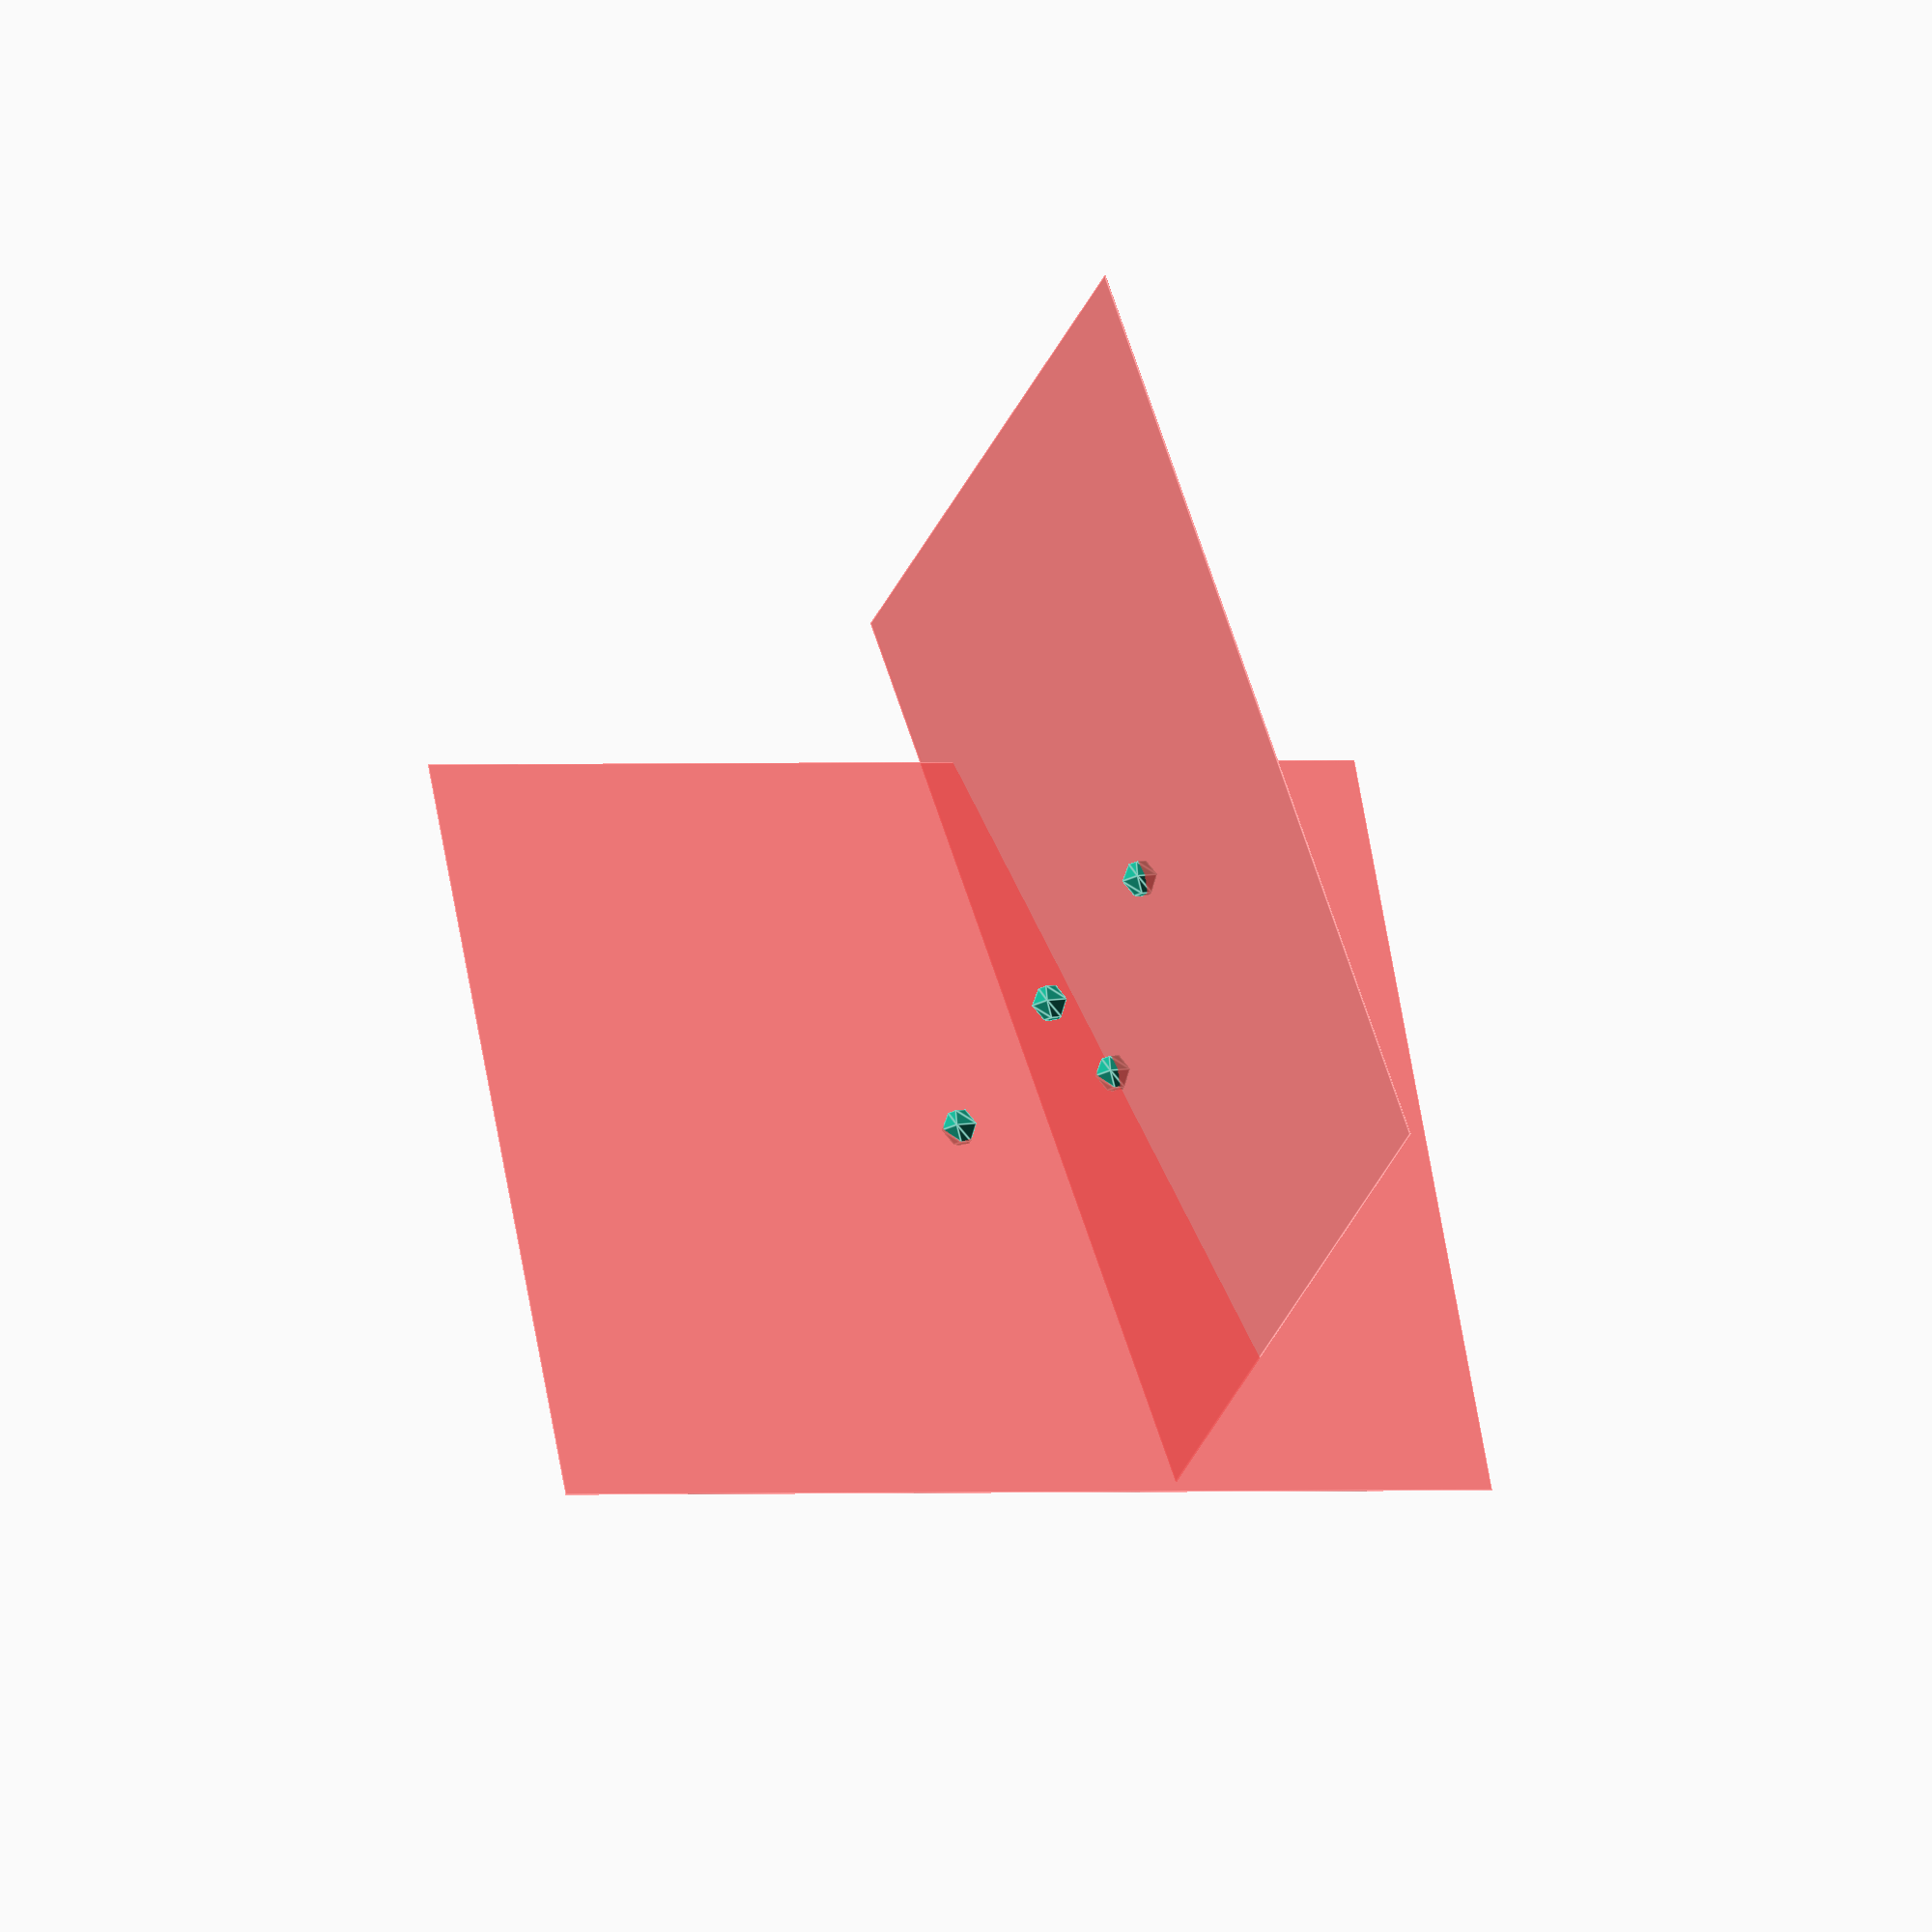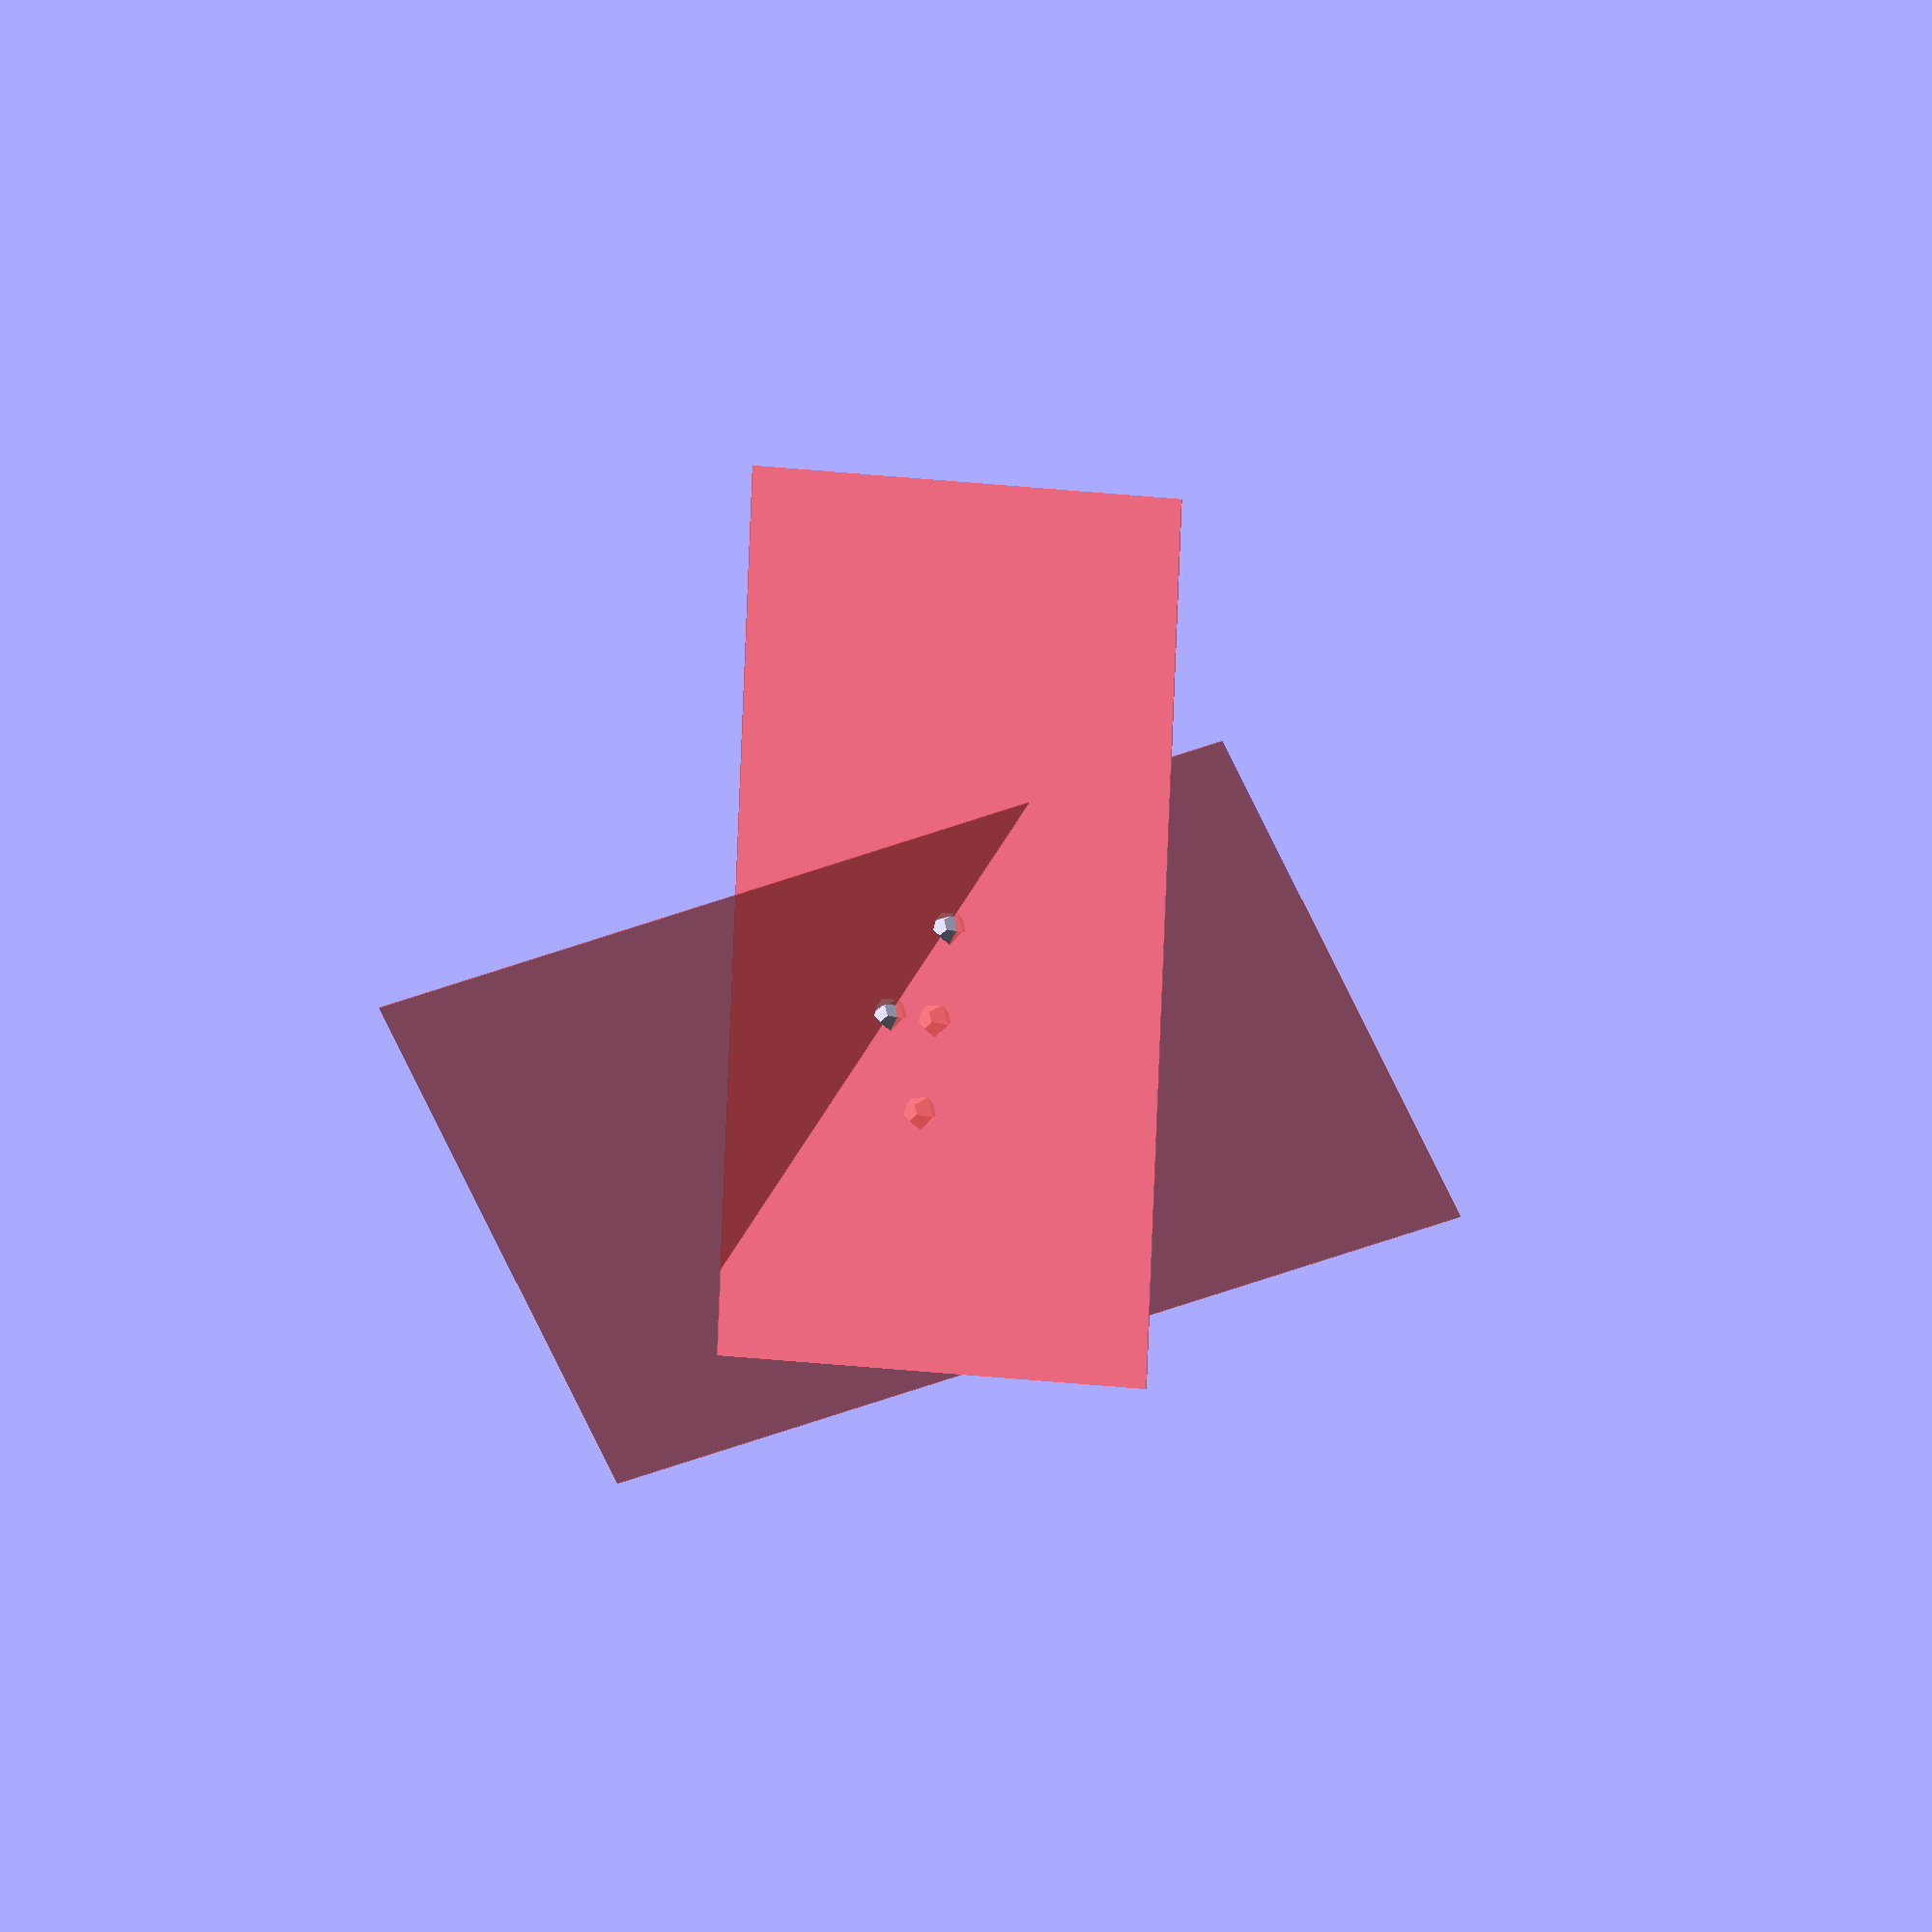
<openscad>
a=[[1,2,1],un(rands(-1,1,3))];
b=[[2,1,0],un(rands(-1,1,3))];
m=(a+b)/2;
translate(a[0])sphere(.1);
translate(m[0])sphere(.1);
translate(b[0])sphere(.1);
solution=intersectPlanes(a,b);

translate(solution )sphere(.1);
 
 
echo(solution);
 #translate(a[0]) look_at(a[1])cube([1,1,.001]*5 ,center=true);
 #translate(b[0]) look_at(b[1])cube([1,1,.001]*5 ,center=true);


function intersectPlanes(p1,p2)=
let( 
np3=cross(p1[1],p2[1]),
bp1=baseform(p1),bp2=baseform(p2),
det= norm(np3)*norm(np3),
m=(p1[0]+p2[0])/2,
point=-(( cross(np3,bp2[0]) * bp1[1]) + (cross(bp1[0],np3) * bp2 [1])) / det
 )
   point_to_line(m ,point,point+np3 )
; 
function baseform(pn)=[pn[1],distance_point2plane(pn[0],[0,0,0], pn[1]) ];
function point_to_line( p, a, b )=let(ap = p-a, ab = b-a) a + dot(ap,ab)/dot(ab,ab) * ab ;
function distance_point2plane(point, planes_origin, planes_normal) =
let (v = point - planes_origin) v.x * planes_normal.x + v.y * planes_normal.y + v.z * planes_normal.z ; 


function un(v) = v / max(norm(v), 0.000001) * 1; // div by zero safe unit normal

function dot(a,b)=a*b;
function clamp(a, b = 0, c = 1) = min(max(a, b), c);



 module look_at(lookpoint,origin=[0,0,0],rotatefrom=[0,0,1]){
rotations=look_at(lookpoint,origin ,rotatefrom);
rotate(rotations[0],rotations[1]) children();
}
function look_at(p,o=[0,0,0],up=[0,0,1])=
let(
a=up,
b=p-o,
c=cross(a,b) ,
d=angle(a,b))
[d,c];

function angle (a,b)=
atan2(
sqrt((cross(a, b)*cross(a, b))), 
(a* b)
);
</openscad>
<views>
elev=100.4 azim=171.6 roll=9.7 proj=o view=edges
elev=1.5 azim=89.9 roll=38.2 proj=o view=solid
</views>
